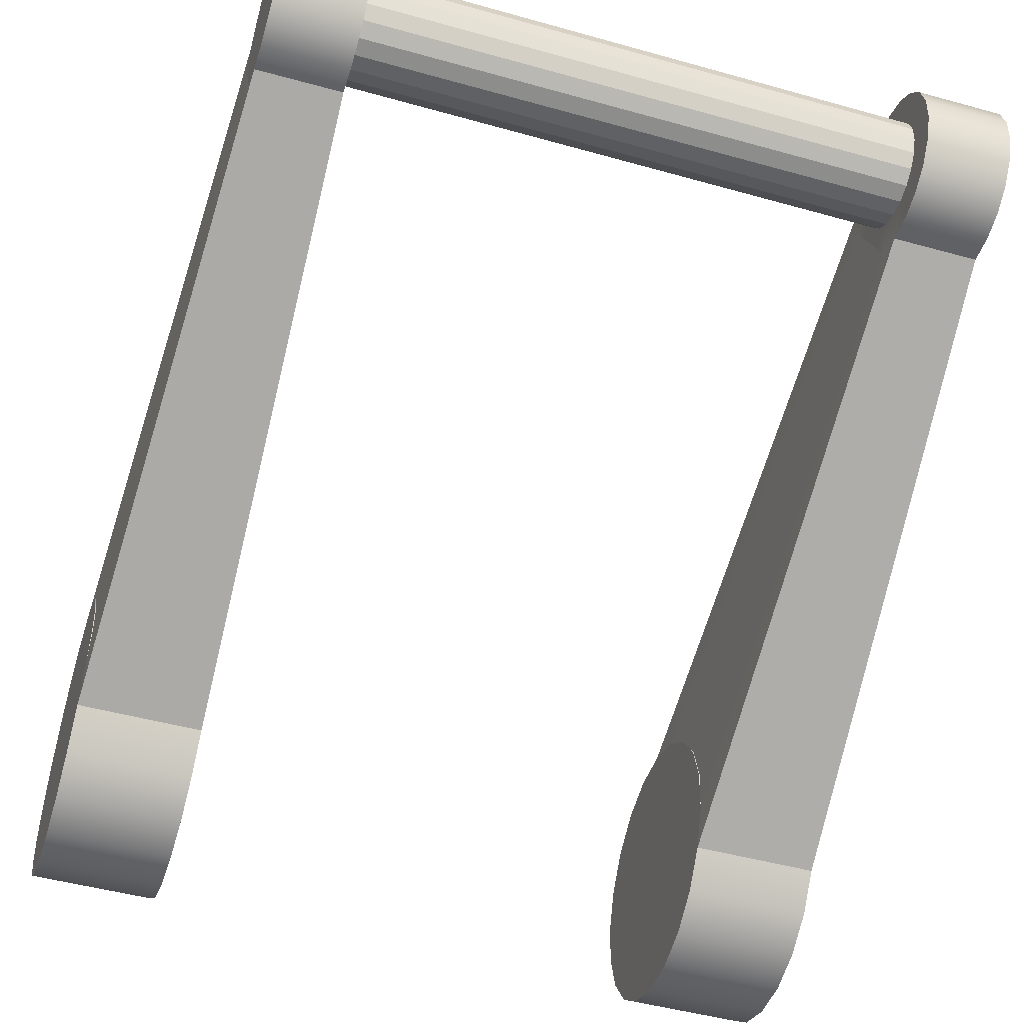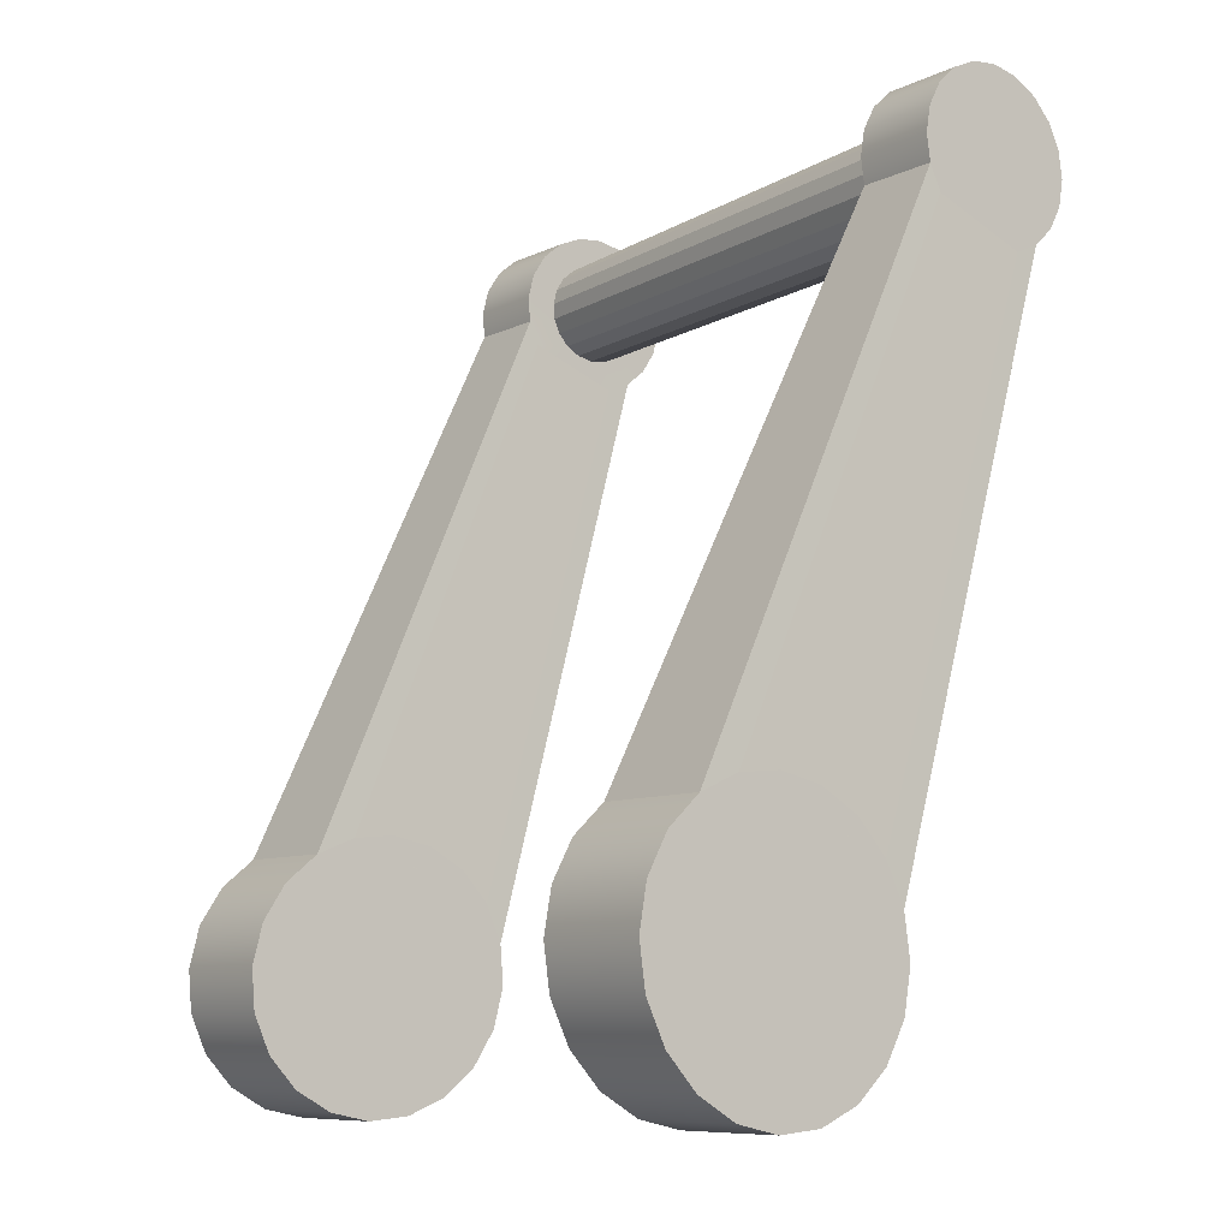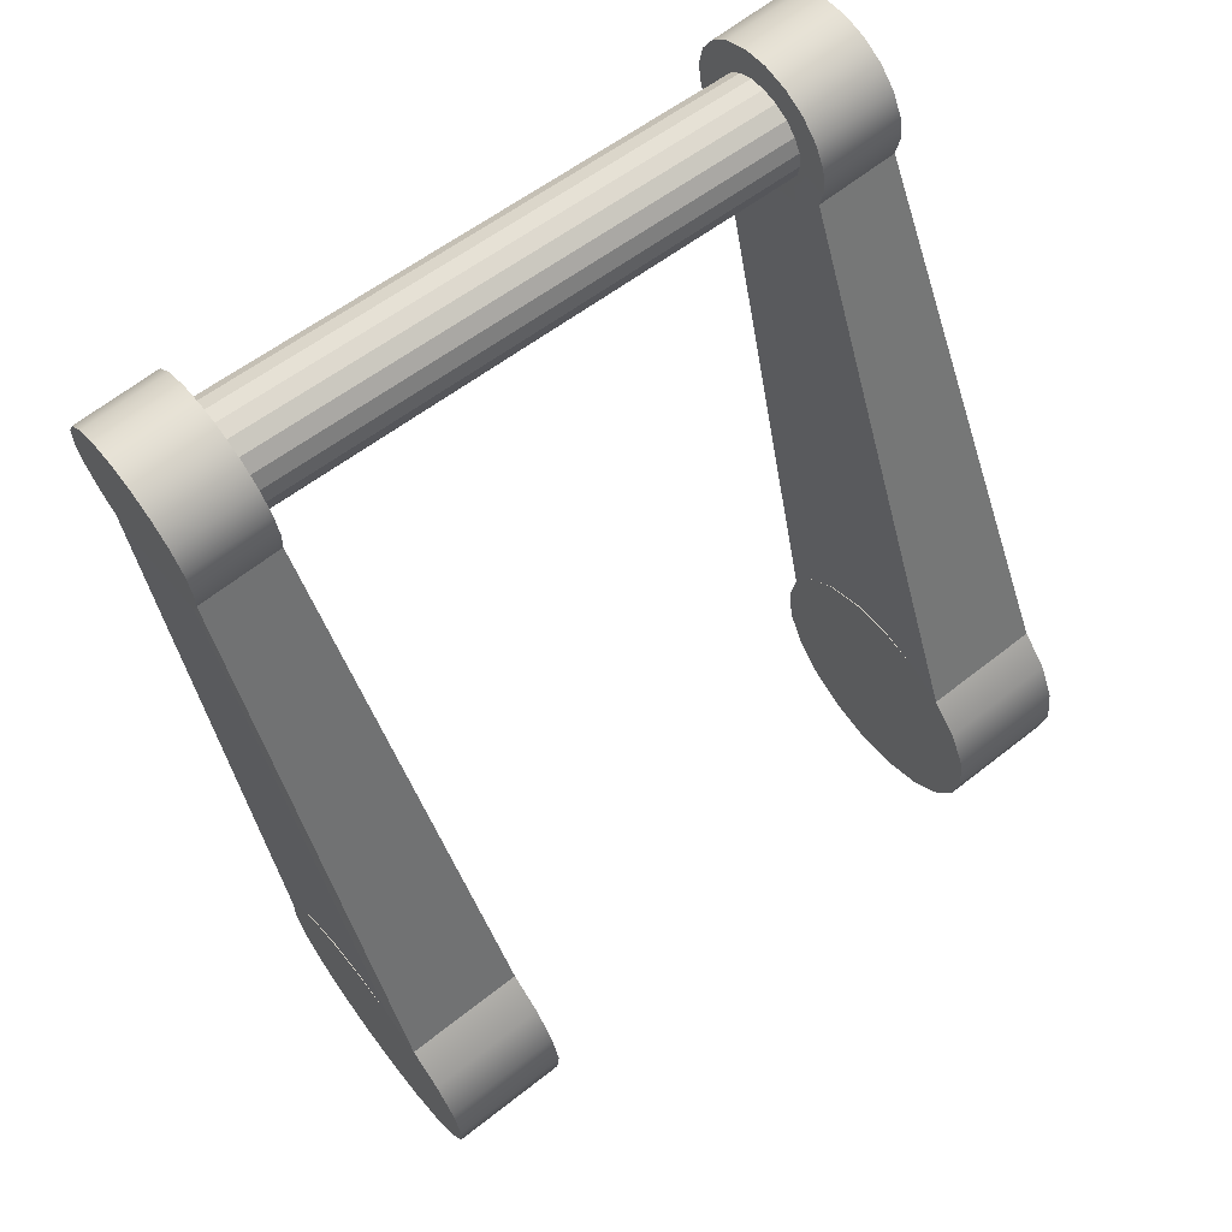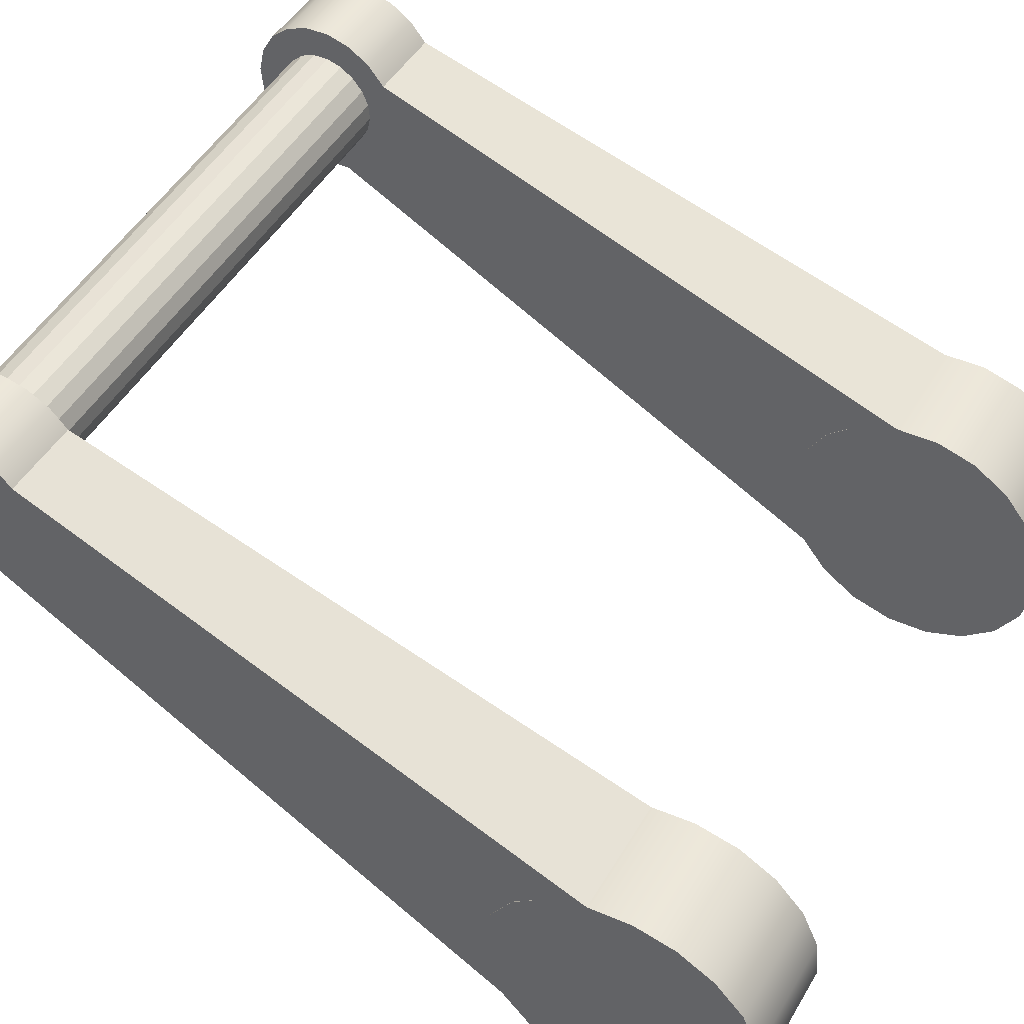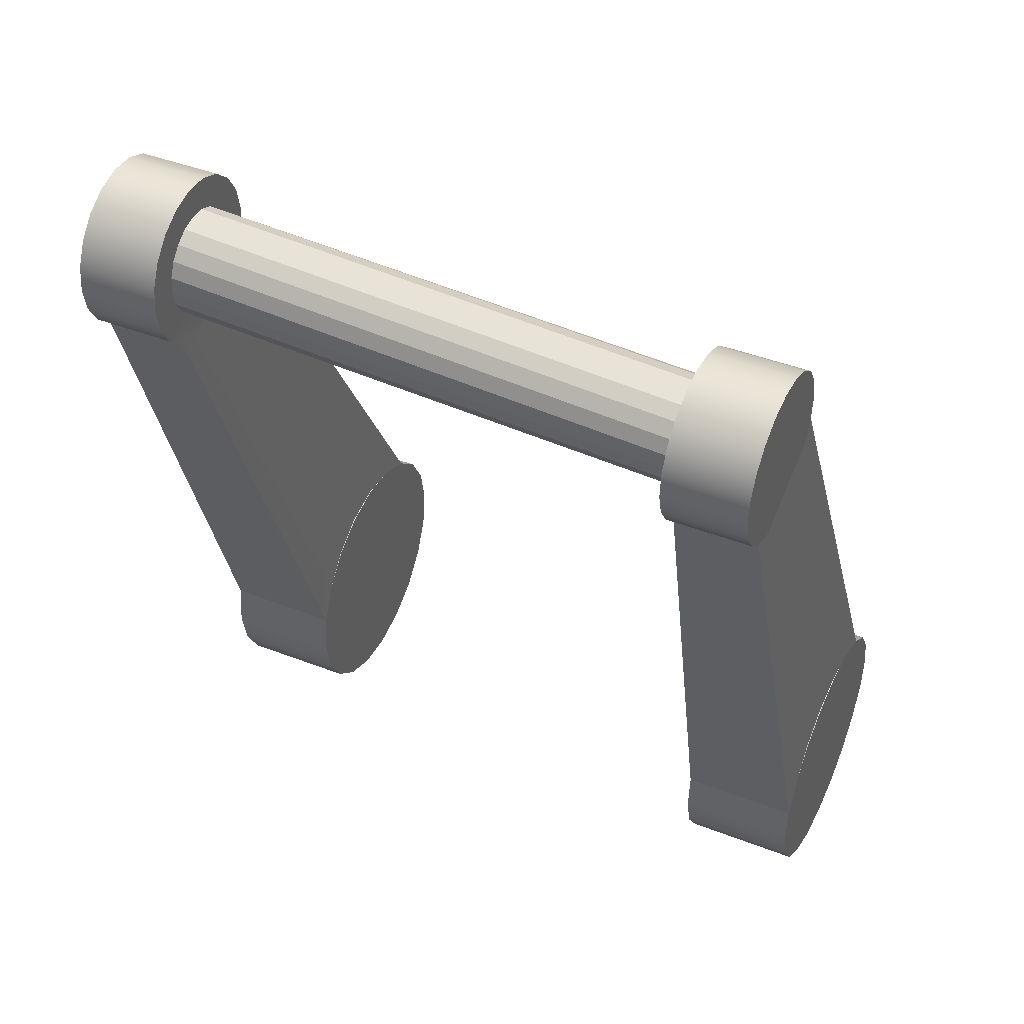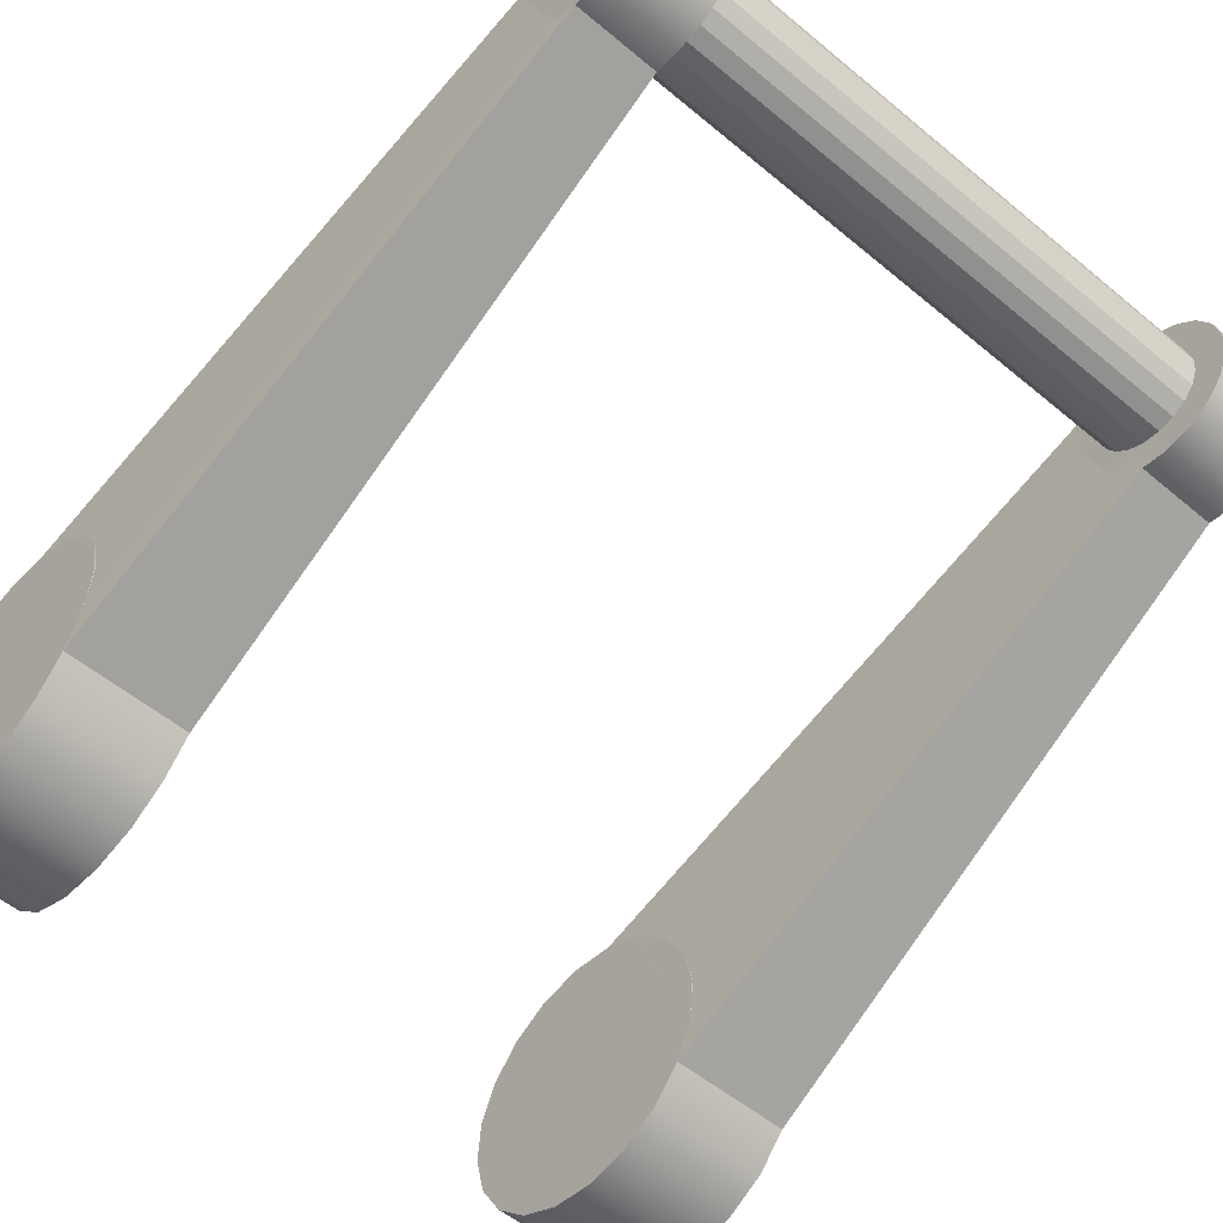
<metadata>
{"format":"obj","ext":"obj","renderer":"f3d","projection":"perspective","resolution":1024,"background":"white","views":[{"elev":-52.6,"azim":163.3,"up":"+Z"},{"elev":-9.2,"azim":-126.2,"up":"+Y"},{"elev":67.0,"azim":143.4,"up":"+Y"},{"elev":49.7,"azim":-60.0,"up":"+Z"},{"elev":45.5,"azim":25.9,"up":"+Y"},{"elev":-55.4,"azim":138.6,"up":"+Z"}]}
</metadata>
<code>
g default
v -0.2221 0.03486 -0.06984
v -0.2226 0.05959 -0.09253
v -0.2231 0.08995 -0.1069
v -0.2234 0.1229 -0.1116
v -0.2234 0.1553 -0.1061
v -0.2234 0.184 -0.09102
v -0.2231 0.2061 -0.06776
v -0.2226 0.2194 -0.03863
v -0.2221 0.2228 -0.006478
v -0.2215 0.2157 0.02555
v -0.2209 0.199 0.05432
v -0.2204 0.1743 0.077
v -0.22 0.1439 0.0914
v -0.2197 0.1109 0.09608
v -0.2196 0.07854 0.0906
v -0.2197 0.04989 0.07549
v -0.22 0.02781 0.05223
v -0.2204 0.01445 0.0231
v -0.2209 0.01112 -0.00905
v -0.2215 0.01816 -0.04108
v -0.1316 0.03579 -0.07223
v -0.1321 0.06053 -0.09492
v -0.1326 0.09088 -0.1093
v -0.1328 0.1239 -0.114
v -0.1329 0.1563 -0.1085
v -0.1328 0.1849 -0.09341
v -0.1326 0.207 -0.07015
v -0.1321 0.2204 -0.04102
v -0.1316 0.2237 -0.008868
v -0.131 0.2167 0.02316
v -0.1304 0.2 0.05192
v -0.1299 0.1752 0.07461
v -0.1294 0.1449 0.089
v -0.1292 0.1119 0.09369
v -0.1291 0.07948 0.08821
v -0.1292 0.05083 0.0731
v -0.1294 0.02874 0.04984
v -0.1299 0.01538 0.02071
v -0.1304 0.01206 -0.01144
v -0.131 0.01909 -0.04347
v -0.2215 0.1169 -0.007763
v -0.131 0.1179 -0.01015
v -0.2075 0.5945 0.1585
v -0.2078 0.6095 0.1448
v -0.2081 0.6278 0.1361
v -0.2083 0.6478 0.1332
v -0.2083 0.6674 0.1366
v -0.2083 0.6847 0.1457
v -0.2081 0.6981 0.1598
v -0.2078 0.7062 0.1774
v -0.2075 0.7082 0.1968
v -0.2071 0.7039 0.2162
v -0.2068 0.6938 0.2336
v -0.2065 0.6788 0.2474
v -0.2062 0.6605 0.2561
v -0.206 0.6405 0.2589
v -0.206 0.6209 0.2556
v -0.206 0.6036 0.2464
v -0.2062 0.5902 0.2324
v -0.2065 0.5821 0.2147
v -0.2068 0.5801 0.1953
v -0.2071 0.5844 0.1759
v -0.1449 0.5951 0.1569
v -0.1453 0.6101 0.1431
v -0.1455 0.6285 0.1344
v -0.1457 0.6484 0.1316
v -0.1457 0.668 0.1349
v -0.1457 0.6853 0.144
v -0.1455 0.6987 0.1581
v -0.1453 0.7068 0.1757
v -0.1449 0.7088 0.1952
v -0.1446 0.7046 0.2146
v -0.1442 0.6944 0.232
v -0.1439 0.6795 0.2457
v -0.1436 0.6611 0.2544
v -0.1435 0.6412 0.2572
v -0.1434 0.6216 0.2539
v -0.1435 0.6042 0.2448
v -0.1436 0.5909 0.2307
v -0.1439 0.5828 0.2131
v -0.1442 0.5808 0.1936
v -0.1446 0.585 0.1743
v -0.2071 0.6441 0.1961
v -0.1448 0.6138 0.171
v -0.145 0.6231 0.1624
v -0.1452 0.6346 0.1569
v -0.1453 0.6471 0.1552
v -0.1453 0.6593 0.1572
v -0.1453 0.6701 0.1629
v -0.1452 0.6785 0.1717
v -0.145 0.6835 0.1827
v -0.1448 0.6848 0.1949
v -0.1446 0.6821 0.207
v -0.1444 0.6758 0.2179
v -0.1441 0.6665 0.2265
v -0.144 0.655 0.2319
v -0.1439 0.6425 0.2337
v -0.1438 0.6303 0.2316
v -0.1439 0.6195 0.2259
v -0.144 0.6111 0.2171
v -0.1441 0.6061 0.2061
v -0.1444 0.6048 0.1939
v -0.1446 0.6075 0.1818
v 0.3351 0.01056 -0.006154
v 0.3356 0.01389 0.02724
v 0.336 0.02694 0.0582
v 0.3363 0.04843 0.08367
v 0.3364 0.07625 0.1012
v 0.3363 0.1077 0.109
v 0.336 0.1396 0.1063
v 0.3356 0.169 0.09352
v 0.3351 0.1929 0.07175
v 0.3345 0.209 0.04318
v 0.3339 0.2157 0.0106
v 0.3333 0.2124 -0.0228
v 0.3329 0.1993 -0.05375
v 0.3326 0.1778 -0.07922
v 0.3325 0.15 -0.09672
v 0.3326 0.1186 -0.1045
v 0.3329 0.08662 -0.1019
v 0.3333 0.05725 -0.08907
v 0.3339 0.03335 -0.06731
v 0.3345 0.01726 -0.03873
v 0.2445 0.009661 -0.003749
v 0.2451 0.01299 0.02965
v 0.2455 0.02605 0.0606
v 0.2458 0.04753 0.08607
v 0.2459 0.07535 0.1036
v 0.2458 0.1068 0.1114
v 0.2455 0.1387 0.1087
v 0.2451 0.1681 0.09592
v 0.2445 0.192 0.07416
v 0.2439 0.2081 0.04559
v 0.2433 0.2148 0.01301
v 0.2428 0.2115 -0.02039
v 0.2424 0.1984 -0.05134
v 0.2421 0.1769 -0.07681
v 0.242 0.1491 -0.09431
v 0.2421 0.1177 -0.1021
v 0.2424 0.08572 -0.09949
v 0.2428 0.05635 -0.08667
v 0.2433 0.03246 -0.0649
v 0.2439 0.01637 -0.03633
v 0.3345 0.1131 0.002225
v 0.2439 0.1122 0.00463
v 0.3204 0.5801 0.1963
v 0.3208 0.5821 0.2165
v 0.321 0.59 0.2353
v 0.3212 0.603 0.2507
v 0.3213 0.6198 0.2612
v 0.3212 0.6388 0.266
v 0.321 0.6582 0.2644
v 0.3208 0.6759 0.2566
v 0.3204 0.6904 0.2435
v 0.3201 0.7001 0.2262
v 0.3197 0.7042 0.2065
v 0.3194 0.7022 0.1863
v 0.3191 0.6943 0.1675
v 0.319 0.6813 0.1521
v 0.3189 0.6644 0.1415
v 0.319 0.6454 0.1368
v 0.3191 0.6261 0.1384
v 0.3194 0.6083 0.1462
v 0.3197 0.5939 0.1593
v 0.3201 0.5841 0.1766
v 0.2579 0.5794 0.198
v 0.2582 0.5815 0.2182
v 0.2585 0.5894 0.2369
v 0.2586 0.6024 0.2523
v 0.2587 0.6192 0.2629
v 0.2586 0.6382 0.2676
v 0.2585 0.6575 0.266
v 0.2582 0.6753 0.2583
v 0.2579 0.6898 0.2451
v 0.2575 0.6995 0.2278
v 0.2572 0.7035 0.2081
v 0.2568 0.7015 0.1879
v 0.2566 0.6936 0.1692
v 0.2564 0.6806 0.1538
v 0.2563 0.6638 0.1432
v 0.2564 0.6448 0.1385
v 0.2566 0.6255 0.1401
v 0.2568 0.6077 0.1478
v 0.2572 0.5932 0.161
v 0.2575 0.5835 0.1783
v 0.3201 0.6421 0.2014
v 0.2577 0.6027 0.1999
v 0.2579 0.604 0.2125
v 0.2581 0.6089 0.2242
v 0.2582 0.617 0.2338
v 0.2582 0.6276 0.2404
v 0.2582 0.6394 0.2434
v 0.2581 0.6515 0.2424
v 0.2579 0.6626 0.2376
v 0.2577 0.6716 0.2293
v 0.2575 0.6777 0.2185
v 0.2573 0.6803 0.2062
v 0.2571 0.679 0.1936
v 0.2569 0.6741 0.1819
v 0.2568 0.6659 0.1723
v 0.2568 0.6554 0.1657
v 0.2568 0.6436 0.1627
v 0.2569 0.6315 0.1637
v 0.2571 0.6204 0.1685
v 0.2573 0.6113 0.1768
v 0.2575 0.6053 0.1876
g polySurface1 levier
f 1 2 22 21
f 2 3 23 22
f 3 4 24 23
f 4 5 25 24
f 5 6 26 25
f 6 7 27 26
f 8 9 29 28
f 9 10 30 29
f 10 11 31 30
f 11 12 32 31
f 13 14 34 33
f 14 15 35 34
f 15 16 36 35
f 16 17 37 36
f 17 18 38 37
f 18 19 39 38
f 19 20 40 39
f 20 1 21 40
f 2 1 41
f 3 2 41
f 4 3 41
f 5 4 41
f 6 5 41
f 7 6 41
f 8 7 41
f 9 8 41
f 10 9 41
f 11 10 41
f 12 11 41
f 13 12 41
f 14 13 41
f 15 14 41
f 16 15 41
f 17 16 41
f 18 17 41
f 19 18 41
f 20 19 41
f 1 20 41
f 21 22 42
f 22 23 42
f 23 24 42
f 24 25 42
f 25 26 42
f 26 27 42
f 27 28 42
f 28 29 42
f 29 30 42
f 30 31 42
f 31 32 42
f 32 33 42
f 33 34 42
f 34 35 42
f 35 36 42
f 36 37 42
f 37 38 42
f 38 39 42
f 39 40 42
f 40 21 42
f 43 44 64 63
f 45 46 66 65
f 46 47 67 66
f 47 48 68 67
f 48 49 69 68
f 49 50 70 69
f 50 51 71 70
f 51 52 72 71
f 52 53 73 72
f 53 54 74 73
f 54 55 75 74
f 55 56 76 75
f 56 57 77 76
f 57 58 78 77
f 58 59 79 78
f 60 61 81 80
f 61 62 82 81
f 62 43 63 82
f 44 43 83
f 45 44 83
f 46 45 83
f 47 46 83
f 48 47 83
f 49 48 83
f 50 49 83
f 51 50 83
f 52 51 83
f 53 52 83
f 54 53 83
f 55 54 83
f 56 55 83
f 57 56 83
f 58 57 83
f 59 58 83
f 60 59 83
f 61 60 83
f 62 61 83
f 43 62 83
f 28 27 65 64
f 27 7 45 65
f 7 8 44 45
f 13 33 79 59
f 33 32 80 79
f 12 13 59 60
f 28 64 80 32
f 64 44 60 80
f 44 8 12 60
f 8 28 32 12
f 63 64 85 84
f 64 65 86 85
f 65 66 87 86
f 66 67 88 87
f 67 68 89 88
f 68 69 90 89
f 69 70 91 90
f 70 71 92 91
f 71 72 93 92
f 72 73 94 93
f 73 74 95 94
f 74 75 96 95
f 75 76 97 96
f 76 77 98 97
f 77 78 99 98
f 78 79 100 99
f 79 80 101 100
f 80 81 102 101
f 81 82 103 102
f 82 63 84 103
f 104 105 125 124
f 105 106 126 125
f 106 107 127 126
f 107 108 128 127
f 108 109 129 128
f 109 110 130 129
f 111 112 132 131
f 112 113 133 132
f 113 114 134 133
f 114 115 135 134
f 116 117 137 136
f 117 118 138 137
f 118 119 139 138
f 119 120 140 139
f 120 121 141 140
f 121 122 142 141
f 122 123 143 142
f 123 104 124 143
f 105 104 144
f 106 105 144
f 107 106 144
f 108 107 144
f 109 108 144
f 110 109 144
f 111 110 144
f 112 111 144
f 113 112 144
f 114 113 144
f 115 114 144
f 116 115 144
f 117 116 144
f 118 117 144
f 119 118 144
f 120 119 144
f 121 120 144
f 122 121 144
f 123 122 144
f 104 123 144
f 124 125 145
f 125 126 145
f 126 127 145
f 127 128 145
f 128 129 145
f 129 130 145
f 130 131 145
f 131 132 145
f 132 133 145
f 133 134 145
f 134 135 145
f 135 136 145
f 136 137 145
f 137 138 145
f 138 139 145
f 139 140 145
f 140 141 145
f 141 142 145
f 142 143 145
f 143 124 145
f 146 147 167 166
f 148 149 169 168
f 149 150 170 169
f 150 151 171 170
f 151 152 172 171
f 152 153 173 172
f 153 154 174 173
f 154 155 175 174
f 155 156 176 175
f 156 157 177 176
f 157 158 178 177
f 158 159 179 178
f 159 160 180 179
f 160 161 181 180
f 161 162 182 181
f 163 164 184 183
f 164 165 185 184
f 165 146 166 185
f 147 146 186
f 148 147 186
f 149 148 186
f 150 149 186
f 151 150 186
f 152 151 186
f 153 152 186
f 154 153 186
f 155 154 186
f 156 155 186
f 157 156 186
f 158 157 186
f 159 158 186
f 160 159 186
f 161 160 186
f 162 161 186
f 163 162 186
f 164 163 186
f 165 164 186
f 146 165 186
f 131 130 168 167
f 130 110 148 168
f 110 111 147 148
f 116 136 182 162
f 136 135 183 182
f 115 116 162 163
f 131 167 183 135
f 167 147 163 183
f 147 111 115 163
f 111 131 135 115
f 166 167 188 187
f 167 168 189 188
f 168 169 190 189
f 169 170 191 190
f 170 171 192 191
f 171 172 193 192
f 172 173 194 193
f 173 174 195 194
f 174 175 196 195
f 175 176 197 196
f 176 177 198 197
f 177 178 199 198
f 178 179 200 199
f 179 180 201 200
f 180 181 202 201
f 181 182 203 202
f 182 183 204 203
f 183 184 205 204
f 184 185 206 205
f 185 166 187 206
f 85 86 203 204
f 86 87 202 203
f 87 88 201 202
f 88 89 200 201
f 89 90 199 200
f 90 91 198 199
f 91 92 197 198
f 92 93 196 197
f 93 94 195 196
f 94 95 194 195
f 95 96 193 194
f 96 97 192 193
f 97 98 191 192
f 98 99 190 191
f 99 100 189 190
f 100 101 188 189
f 101 102 187 188
f 102 103 206 187
f 103 84 205 206
f 84 85 204 205

</code>
